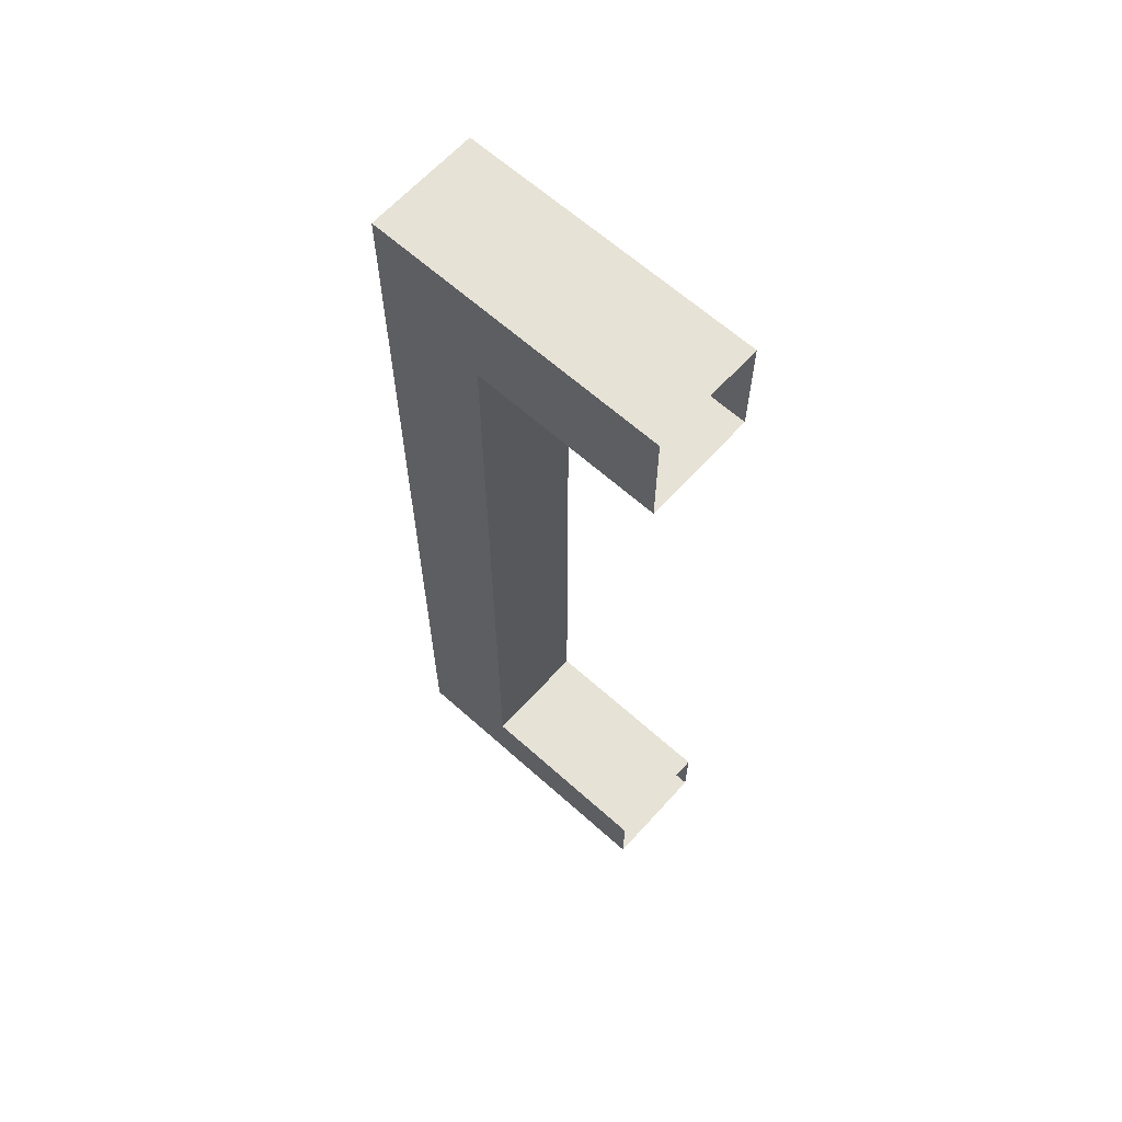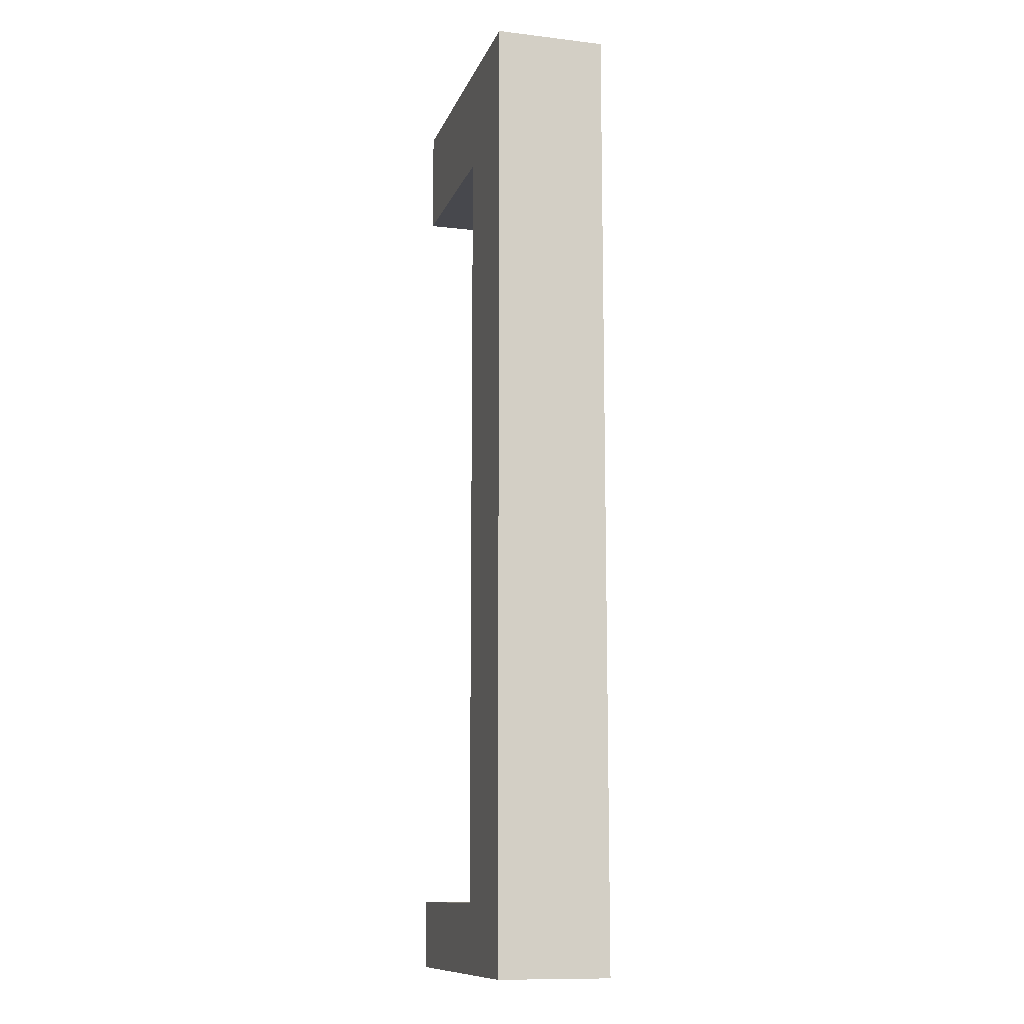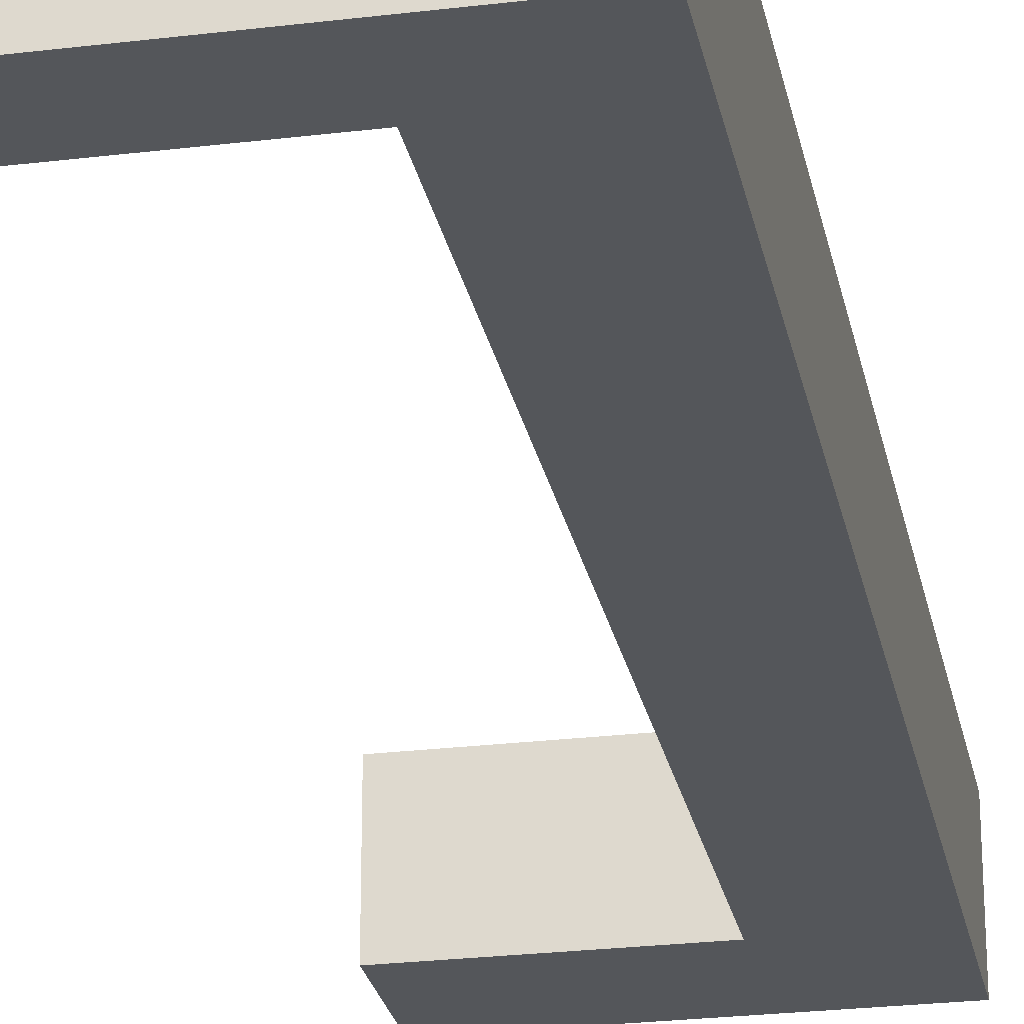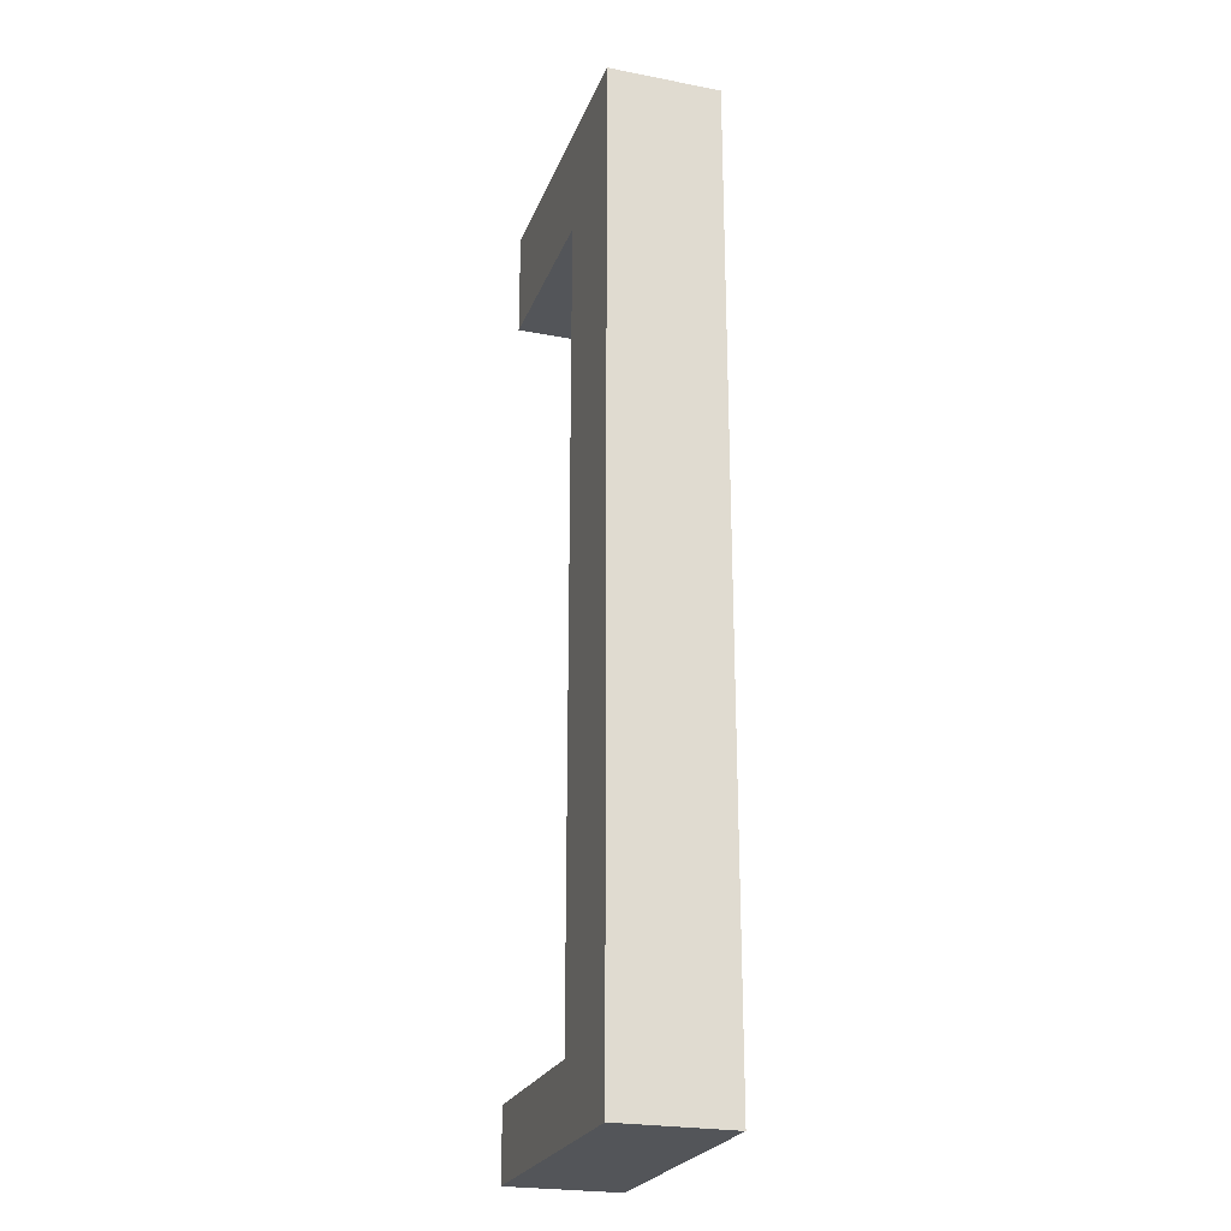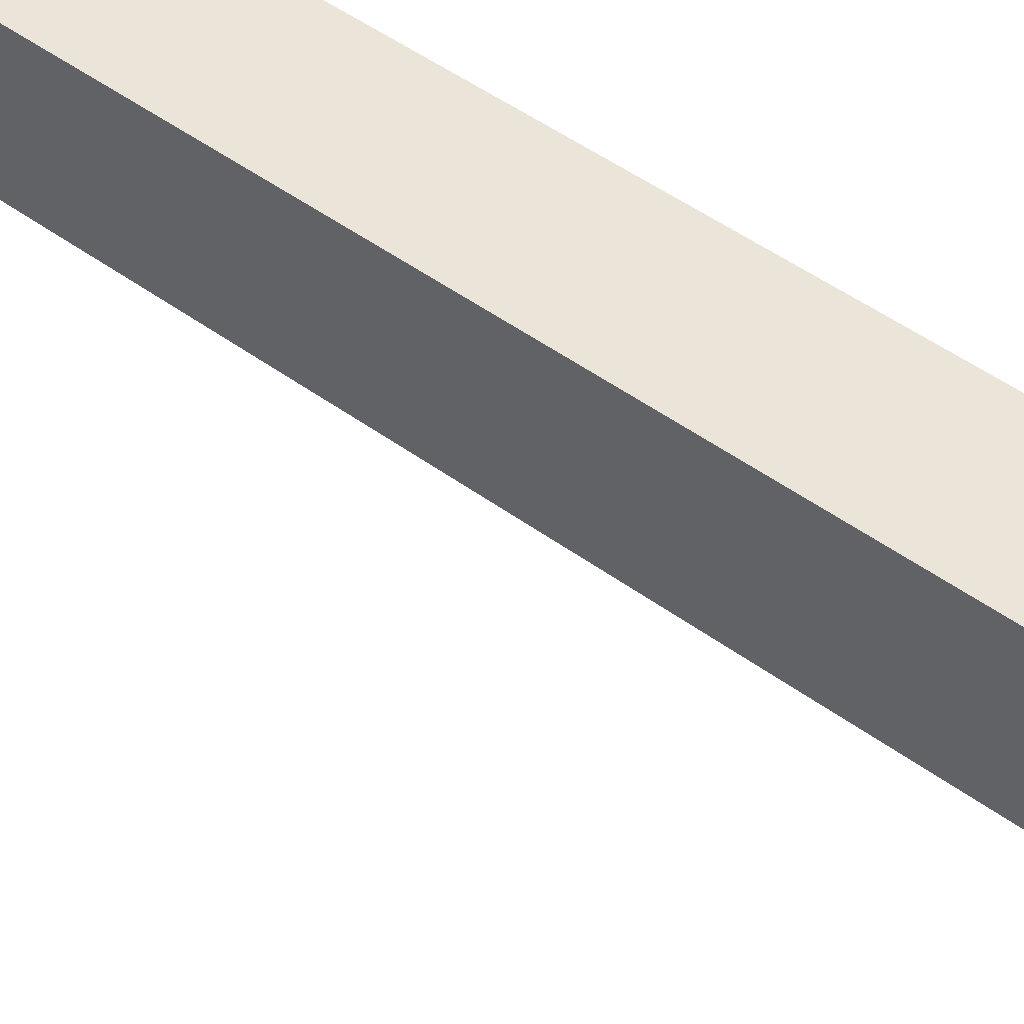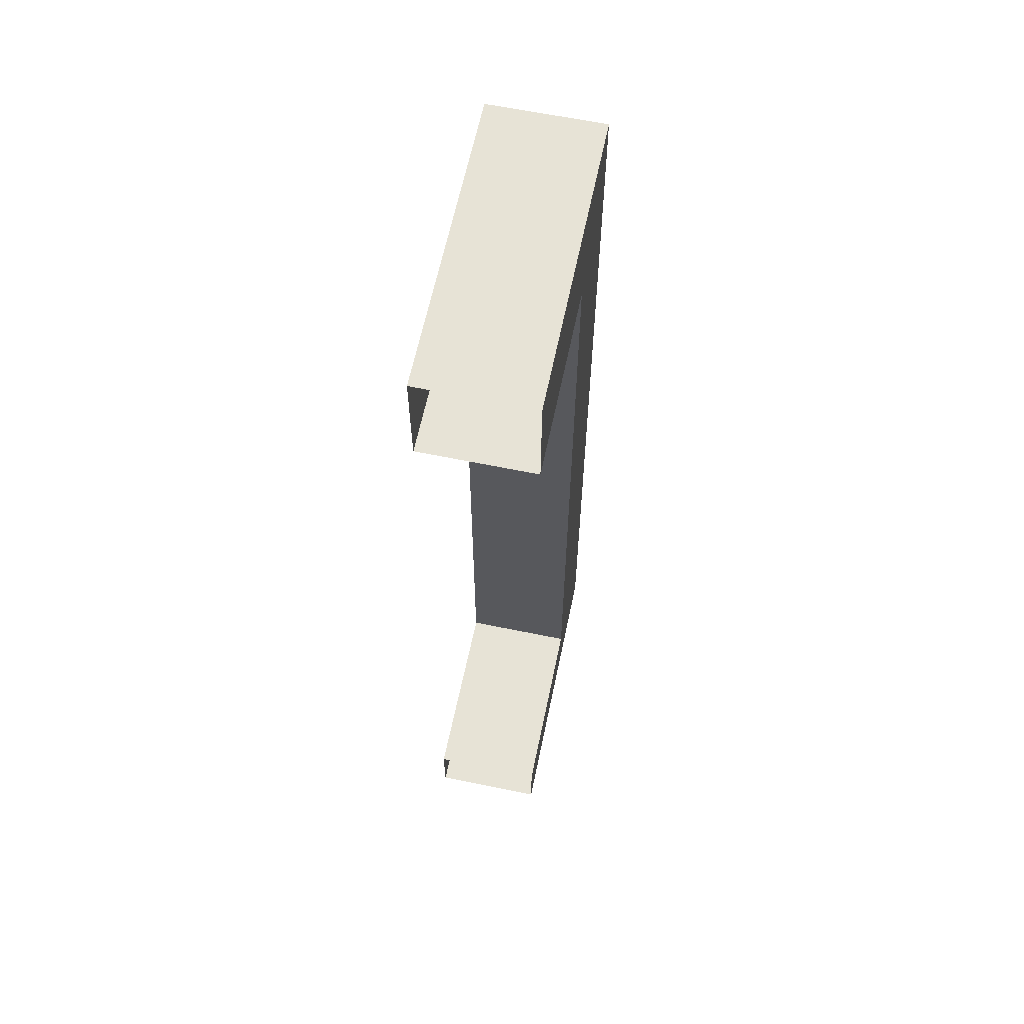
<metadata>
{"format":"obj","ext":"obj","renderer":"f3d","projection":"perspective","resolution":1024,"background":"white","views":[{"elev":64.0,"azim":42.1,"up":"+Z"},{"elev":-11.7,"azim":-105.8,"up":"+Z"},{"elev":-25.7,"azim":-169.0,"up":"+Y"},{"elev":-24.0,"azim":-107.8,"up":"+Z"},{"elev":44.8,"azim":131.1,"up":"+Y"},{"elev":62.7,"azim":101.8,"up":"+Z"}]}
</metadata>
<code>
o SM_Kleiderschrank_GriffRechts
v -0.005545 -0.007541 0.05041
v -0.005545 -0.007541 -0.0556
v -0.005545 0.007541 0.05041
v -0.005545 0.007541 -0.0556
v 0.02003 -0.007541 0.05041
v -0.005545 0.007541 0.05041
v 0.02003 0.007541 0.05041
v -0.005545 -0.007541 0.05041
v 0.02003 0.007541 -0.0556
v -0.005545 0.007541 -0.0556
v 0.02003 -0.007541 -0.0556
v -0.005545 -0.007541 -0.0556
v -0.02003 0.007541 0.05041
v -0.02003 -0.007541 0.065
v -0.02003 0.007541 0.065
v -0.02003 -0.007541 0.05041
v -0.02003 0.007541 -0.0556
v -0.02003 -0.007541 -0.0556
v -0.02003 0.007541 -0.065
v -0.02003 -0.007541 -0.065
v -0.02003 -0.007541 -0.065
v -0.02003 0.007541 -0.065
v -0.005545 0.007541 -0.065
v -0.005545 -0.007541 -0.065
v 0.02003 -0.007541 -0.065
v 0.02003 0.007541 -0.065
v -0.005545 0.007541 0.065
v -0.02003 0.007541 0.065
v -0.02003 -0.007541 0.065
v -0.005545 -0.007541 0.065
v 0.02003 -0.007541 0.065
v 0.02003 0.007541 0.065
v 0.02003 -0.007541 0.065
v -0.005545 -0.007541 0.065
v 0.02003 -0.007541 0.05041
v -0.005545 -0.007541 0.05041
v -0.02003 -0.007541 0.05041
v -0.02003 -0.007541 0.065
v -0.02003 -0.007541 -0.0556
v -0.005545 -0.007541 -0.0556
v -0.02003 -0.007541 -0.065
v -0.005545 -0.007541 -0.065
v 0.02003 -0.007541 -0.065
v 0.02003 -0.007541 -0.0556
v -0.005545 0.007541 -0.065
v 0.02003 0.007541 -0.0556
v 0.02003 0.007541 -0.065
v -0.005545 0.007541 -0.0556
v -0.02003 0.007541 -0.0556
v -0.02003 0.007541 -0.065
v -0.02003 0.007541 0.05041
v -0.005545 0.007541 0.05041
v -0.02003 0.007541 0.065
v -0.005545 0.007541 0.065
v 0.02003 0.007541 0.065
v 0.02003 0.007541 0.05041
f 33 34 35
f 3 2 4
f 5 6 7
f 6 5 8
f 9 10 11
f 10 12 11
f 13 14 15
f 14 13 16
f 13 17 16
f 16 17 18
f 18 17 19
f 18 19 20
f 21 22 23
f 24 21 23
f 23 25 24
f 25 23 26
f 27 28 29
f 27 29 30
f 27 30 31
f 32 27 31
f 1 2 3
f 36 35 34
f 37 34 38
f 34 37 36
f 37 39 36
f 36 39 40
f 40 39 41
f 40 41 42
f 42 43 40
f 44 40 43
f 45 46 47
f 46 45 48
f 49 45 50
f 49 48 45
f 51 48 49
f 52 48 51
f 53 52 51
f 54 52 53
f 55 52 54
f 52 55 56

</code>
